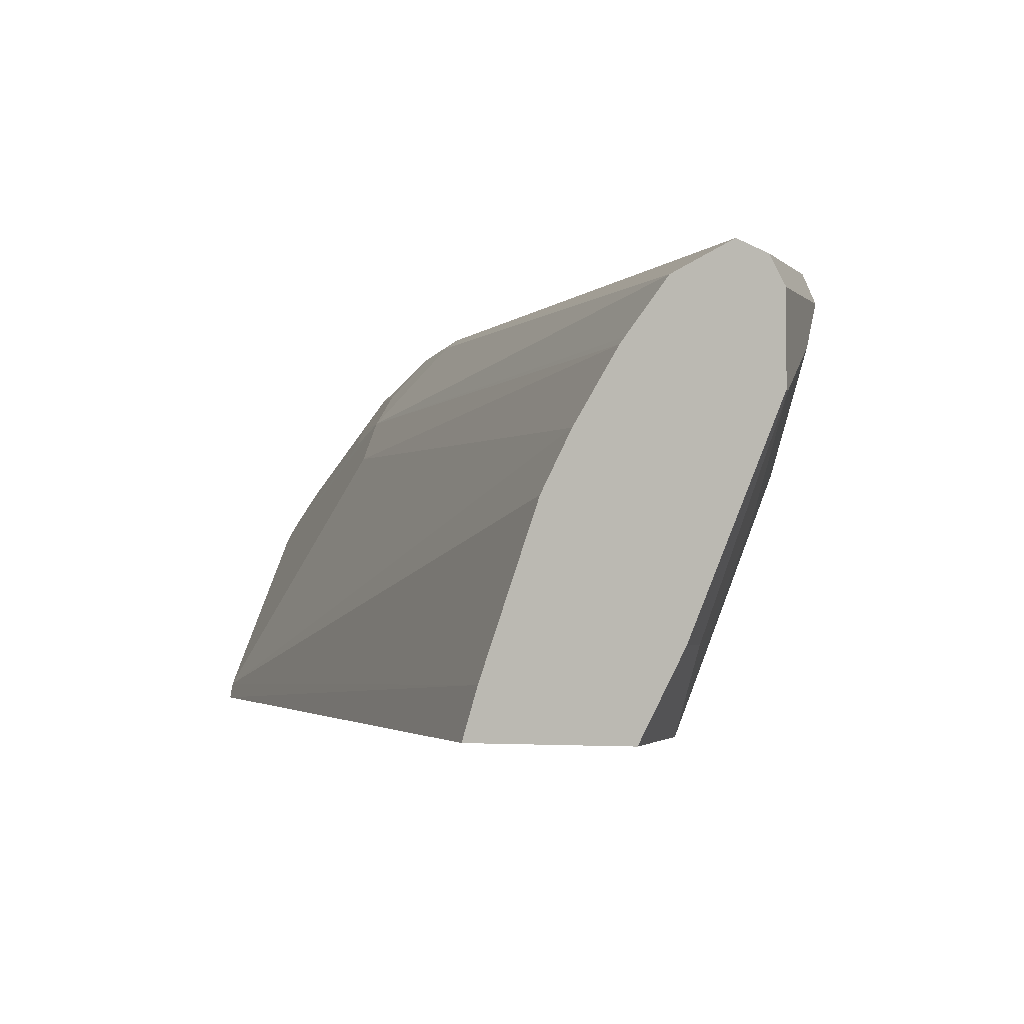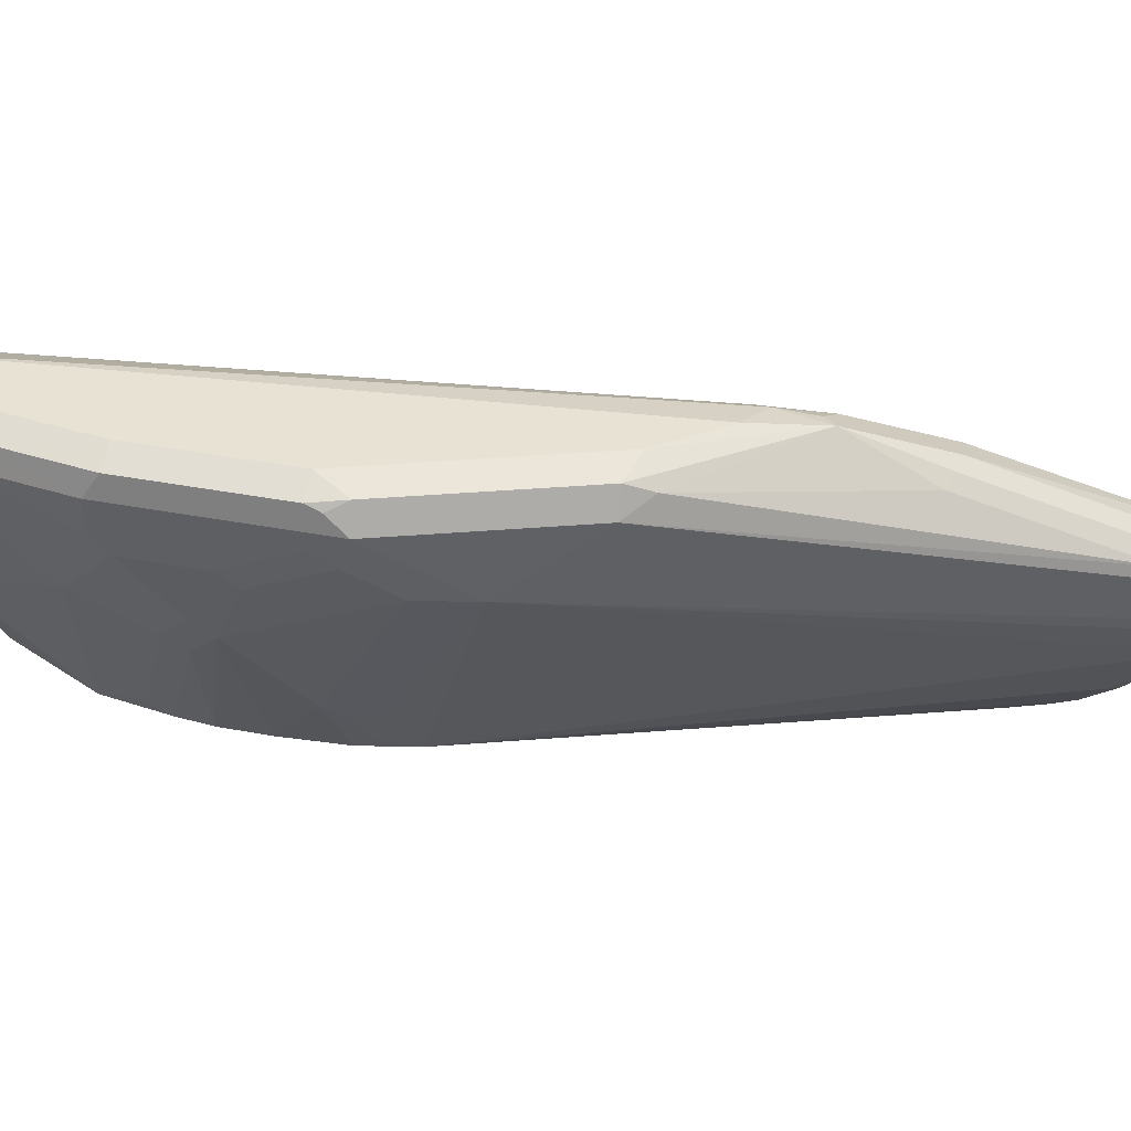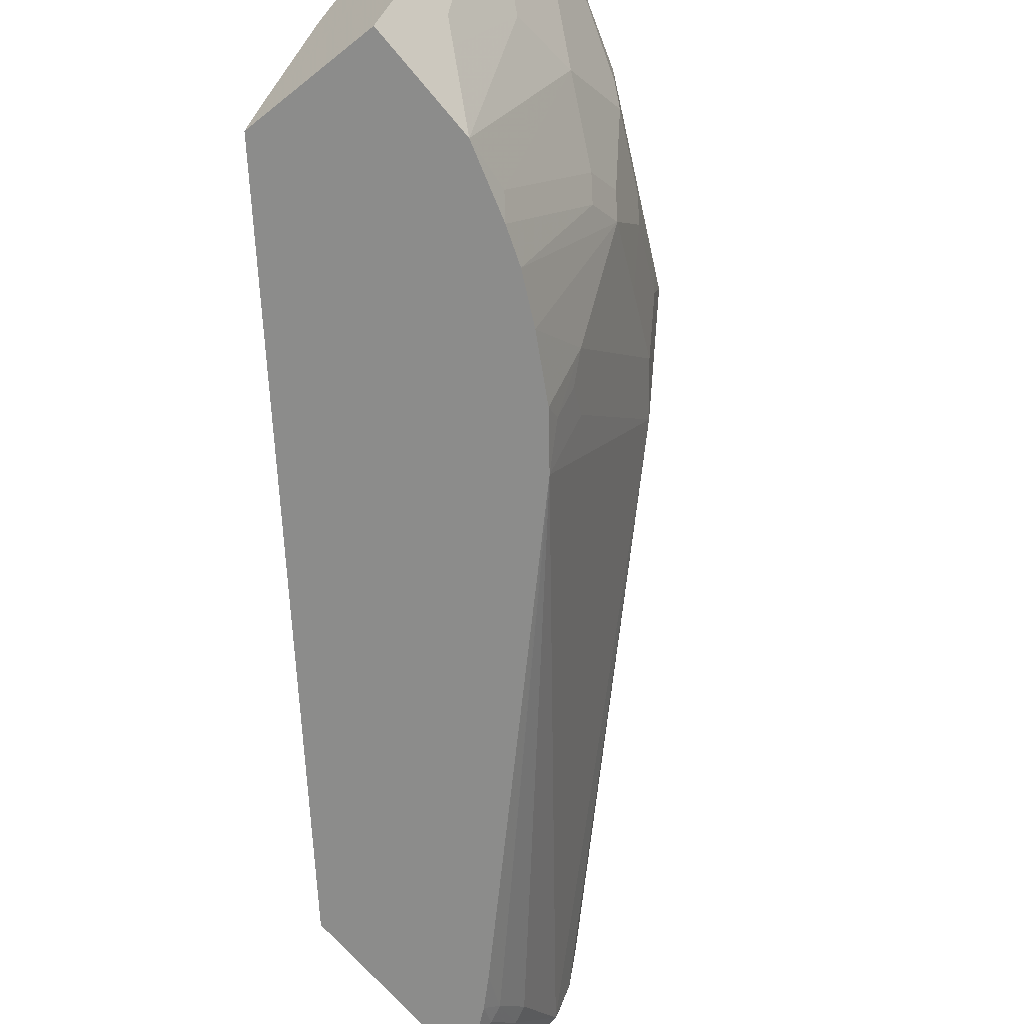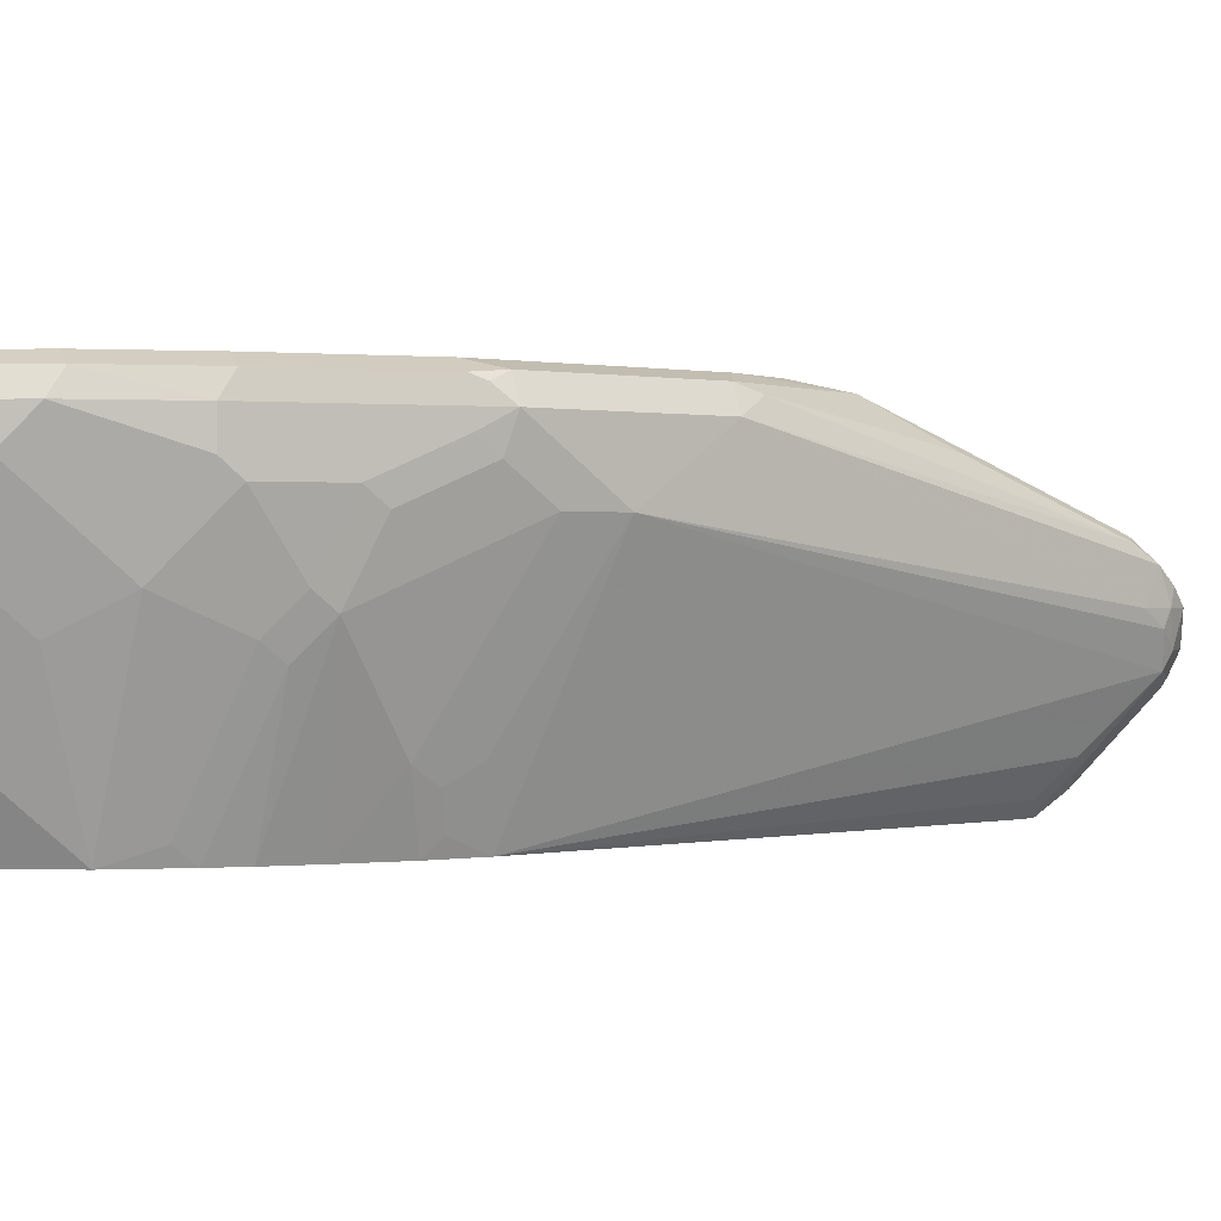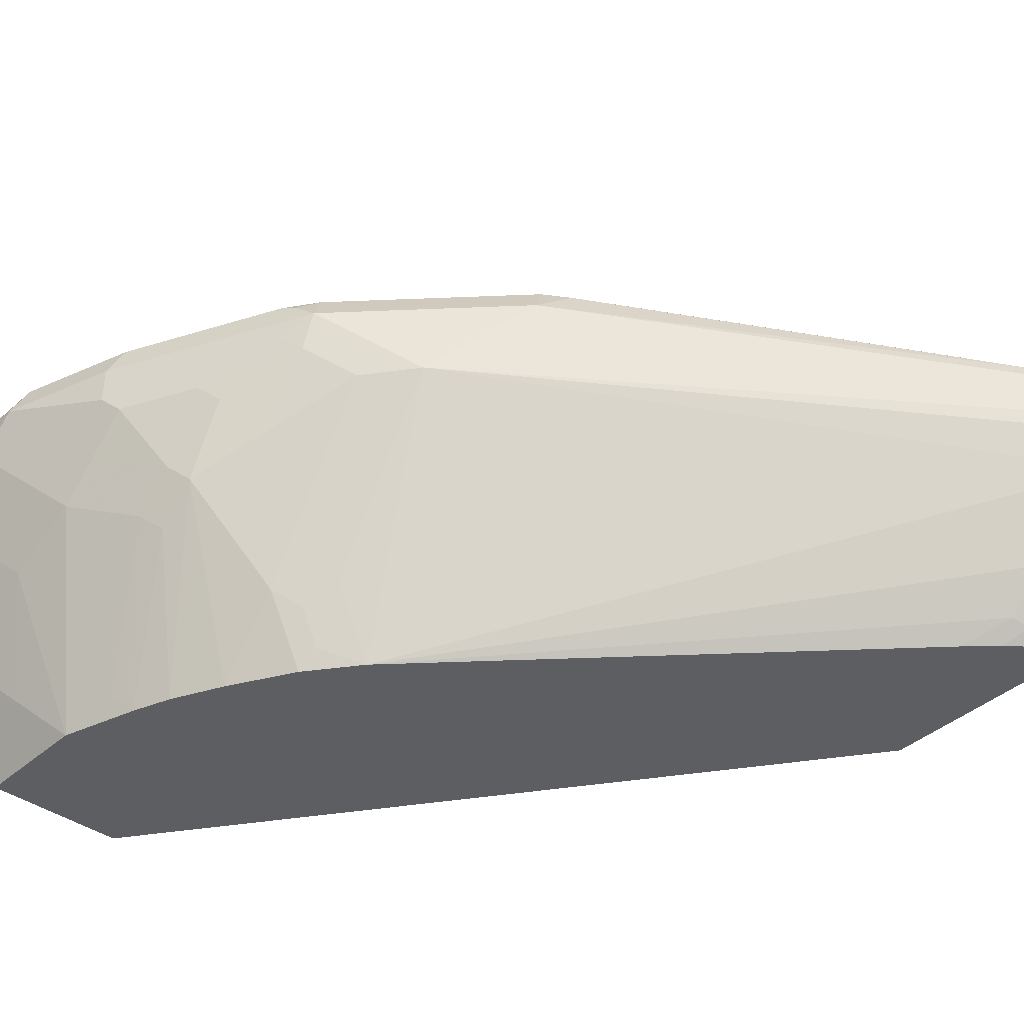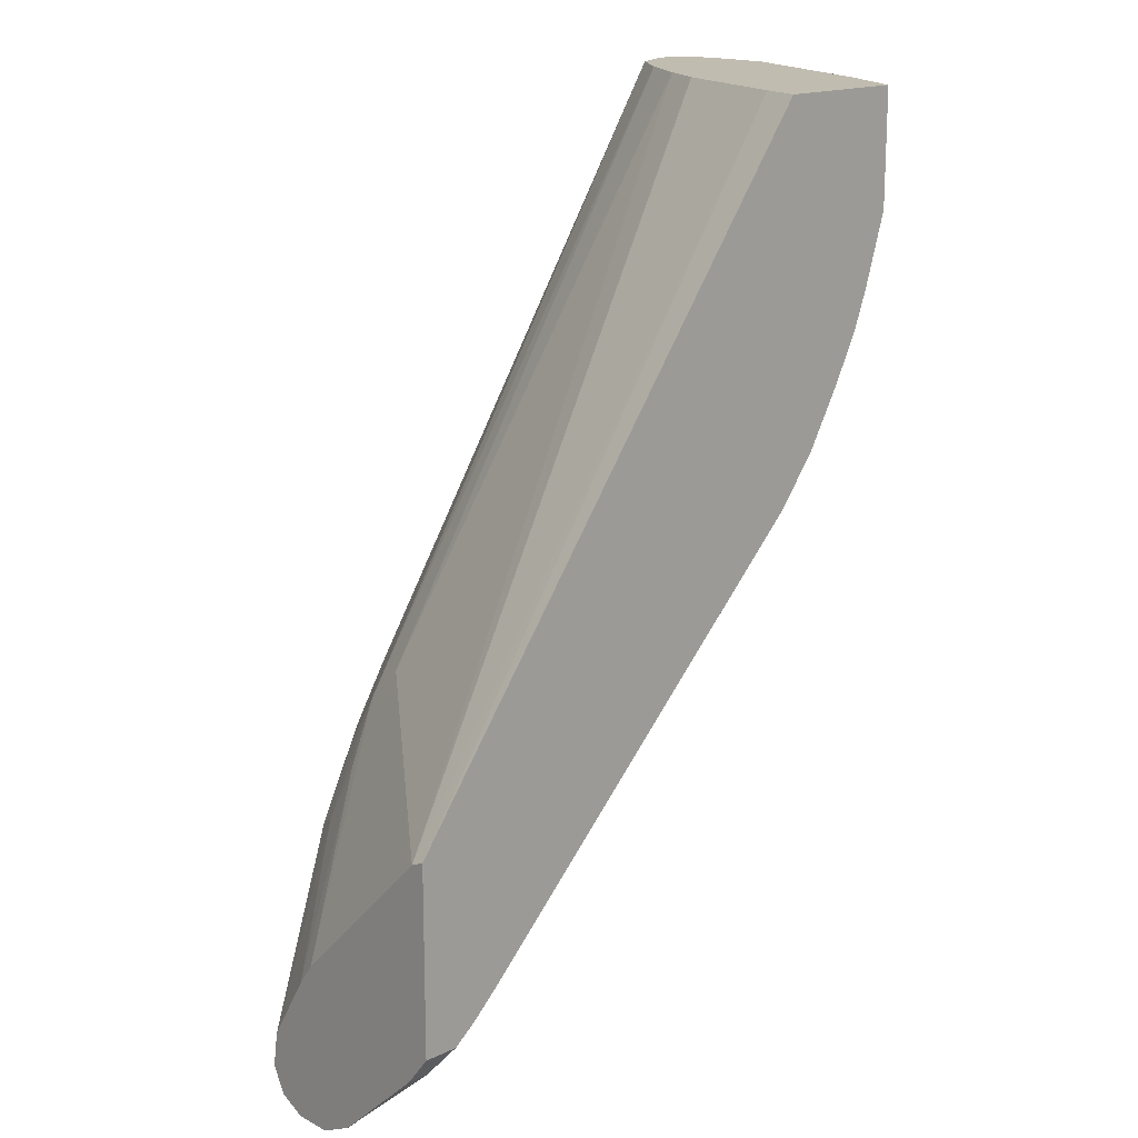
<metadata>
{"format":"obj","ext":"obj","renderer":"f3d","projection":"perspective","resolution":1024,"background":"white","views":[{"elev":-1.5,"azim":17.1,"up":"+Y"},{"elev":40.8,"azim":129.5,"up":"+Y"},{"elev":-64.1,"azim":39.1,"up":"+Y"},{"elev":0.6,"azim":96.7,"up":"+Y"},{"elev":-39.3,"azim":138.0,"up":"+Y"},{"elev":16.6,"azim":-43.8,"up":"+Z"}]}
</metadata>
<code>
v 0.3343 0.7917 -0.208
v 0.3284 0.8034 -0.208
v 0.3343 0.7565 -0.208
v 0.3343 0.7917 -0.2639
v 0.3167 0.8092 -0.208
v 0.3284 0.8034 -0.2698
v 0.2991 0.6685 -0.208
v 0.3343 0.7565 -0.2111
v 0.3167 0.7741 -0.3167
v 0.3167 0.7917 -0.3167
v 0.3343 0.7741 -0.2463
v 0.307 0.8044 -0.208
v 0.3167 0.8092 -0.2639
v 0.1408 0.8092 -0.4926
v 0.121 0.8049 -0.4926
v 0.3108 0.8034 -0.3226
v 0.2991 0.8092 -0.3167
v 0.2932 0.6568 -0.208
v 0.2991 0.6685 -0.2287
v 0.3123 0.7125 -0.2551
v 0.3299 0.7653 -0.2551
v 0.3123 0.7477 -0.3079
v 0.3123 0.7653 -0.3255
v 0.2947 0.7653 -0.3607
v 0.2932 0.7741 -0.3636
v 0.2815 0.7917 -0.3871
v 0.2953 0.7986 -0.208
v 0.1759 0.8092 -0.475
v 0.1144 0.8049 -0.519
v 0.1114 0.8034 -0.5102
v 0.09969 0.7975 -0.5102
v 0.1188 0.8004 -0.4838
v 0.2932 0.7975 -0.208
v 0.2756 0.8034 -0.3929
v 0.2639 0.8092 -0.3871
v 0.2815 0.6335 -0.208
v 0.2932 0.6568 -0.2287
v 0.2815 0.6335 -0.2462
v 0.2947 0.6597 -0.2375
v 0.2815 0.6335 -0.2638
v 0.3123 0.7301 -0.2903
v 0.2947 0.7301 -0.3431
v 0.288 0.7565 -0.3695
v 0.2705 0.7741 -0.4046
v 0.2771 0.7829 -0.3958
v 0.2697 0.7917 -0.4105
v 0.2727 0.8004 -0.4003
v 0.1935 0.8049 -0.4772
v 0.2111 0.8092 -0.4398
v 0.09676 0.7829 -0.5585
v 0.08799 0.7858 -0.5571
v 0.0792 0.7873 -0.5541
v 0.1847 0.8004 -0.4882
v 0.07626 0.7858 -0.5453
v 0.06453 0.7799 -0.5453
v 0.08213 0.7799 -0.5102
v 0.1012 0.7829 -0.4838
v 0.2771 0.7762 -0.208
v 0.08359 0.7653 -0.4838
v 0.2639 0.8049 -0.4069
v 0.2463 0.8049 -0.4245
v 0.2172 0.6335 -0.208
v 0.2706 0.6335 -0.299
v 0.2771 0.6421 -0.2903
v 0.2947 0.7125 -0.3255
v 0.288 0.7213 -0.3519
v 0.2705 0.7389 -0.3871
v 0.2529 0.7565 -0.4222
v 0.2521 0.7741 -0.4281
v 0.2521 0.7917 -0.4281
v 0.1994 0.7917 -0.4808
v 0.044 0.7477 -0.6289
v 0.0352 0.7506 -0.6275
v 0.0352 0.7565 -0.6157
v 0.0264 0.7521 -0.6245
v 0.001344 0.7394 -0.6333
v 0.001344 0.7396 -0.6313
v 0.0572 0.7653 -0.5365
v 0.001344 0.7371 -0.6157
v 0.2753 0.7737 -0.208
v 0.08359 0.7477 -0.4662
v 0.06378 0.7565 -0.5102
v 0.001344 0.7105 -0.5737
v 0.2233 0.6541 -0.208
v 0.001344 0.6335 -0.5004
v 0.2639 0.6335 -0.3167
v 0.288 0.7037 -0.3343
v 0.2529 0.6685 -0.3695
v 0.2521 0.6335 -0.3402
v 0.2345 0.7565 -0.4457
v 0.2345 0.6685 -0.3929
v 0.2169 0.7741 -0.4633
v 0.04178 0.7213 -0.6333
v 0.0352 0.7389 -0.6399
v 0.0176 0.7455 -0.6333
v 0.001344 0.734 -0.6442
v 0.001344 0.7353 -0.6126
v 0.001344 0.7179 -0.5839
v 0.258 0.7447 -0.208
v 0.001344 0.6577 -0.521
v 0.001344 0.6401 -0.5034
v 0.2463 0.7213 -0.208
v 0.001344 0.6335 -0.5894
v 0.2353 0.6335 -0.3695
v 0.2331 0.6421 -0.3783
v 0.2419 0.6597 -0.3783
v 0.022 0.6949 -0.6421
v 0.0308 0.7125 -0.6421
v 0.217 0.6335 -0.3929
v 0.02934 0.7213 -0.645
v 0.0264 0.7301 -0.6465
v 0.0176 0.733 -0.645
v 0.001344 0.733 -0.645
v 0.2532 0.7351 -0.208
v 0.2473 0.7234 -0.208
v 0.001344 0.6451 -0.604
v 0.0177 0.6335 -0.5894
v 0.2353 0.6335 -0.3696
v 0.0308 0.6597 -0.6069
v 0.02347 0.6568 -0.6099
v 0.01174 0.6451 -0.604
v 0.001344 0.6875 -0.6428
v 0.005873 0.692 -0.645
v 0.01982 0.7037 -0.6465
v 0.1994 0.6335 -0.4105
v 0.0308 0.6421 -0.5893
v 0.0176 0.7213 -0.6509
v 0.001344 0.7222 -0.6504
v 0.02347 0.6392 -0.5923
v 0.02852 0.6335 -0.5807
v 0.001344 0.701 -0.6496
v 0.001344 0.7037 -0.6506
v 0.04113 0.6335 -0.5688
v 0.02862 0.6335 -0.5806
v 0.001344 0.705 -0.6509
v 0.001344 0.7213 -0.6509
f 73 94 95
f 73 95 75
f 68 88 91
f 72 94 73
f 75 95 76
f 73 75 74
f 71 94 72
f 68 91 90
f 71 92 93
f 69 71 70
f 69 92 71
f 69 90 92
f 76 95 96
f 71 93 94
f 76 96 113
f 76 83 98
f 76 128 136
f 76 136 135
f 76 135 132
f 76 132 131
f 76 131 122
f 76 122 116
f 76 116 103
f 76 103 85
f 76 85 101
f 76 101 100
f 76 97 79
f 76 100 83
f 76 98 97
f 68 90 69
f 76 113 128
f 67 88 68
f 48 70 71
f 66 86 89
f 46 61 60
f 76 79 77
f 48 61 70
f 48 71 53
f 50 72 51
f 50 53 72
f 51 72 73
f 51 73 74
f 51 74 52
f 52 55 54
f 52 74 75
f 52 75 76
f 52 76 77
f 52 77 55
f 66 89 88
f 53 71 72
f 55 59 56
f 55 77 79
f 55 79 78
f 58 59 80
f 59 81 80
f 59 78 82
f 59 82 83
f 59 83 81
f 62 84 85
f 63 86 87
f 63 87 65
f 63 65 64
f 66 88 67
f 66 87 86
f 55 78 59
f 78 79 97
f 127 135 136
f 78 98 82
f 107 121 122
f 107 122 123
f 107 123 124
f 107 124 108
f 107 109 119
f 108 124 110
f 109 125 126
f 109 126 119
f 110 124 127
f 110 127 111
f 111 127 128
f 111 128 113
f 111 113 112
f 116 122 121
f 107 120 121
f 117 129 130
f 117 120 129
f 119 126 120
f 120 126 129
f 122 131 123
f 123 131 124
f 124 131 132
f 124 132 127
f 125 133 126
f 126 133 134
f 126 134 129
f 127 136 128
f 127 132 135
f 129 134 130
f 46 70 61
f 117 121 120
f 78 97 98
f 107 119 120
f 104 118 105
f 80 81 99
f 81 83 100
f 81 100 101
f 81 101 99
f 82 98 83
f 84 102 101
f 84 101 85
f 88 89 104
f 88 104 105
f 88 105 106
f 88 106 91
f 90 107 108
f 90 108 93
f 90 93 92
f 105 118 109
f 90 91 109
f 91 106 105
f 91 105 109
f 93 108 110
f 93 110 94
f 94 110 111
f 94 111 112
f 94 112 113
f 94 113 96
f 94 96 95
f 99 101 114
f 101 102 115
f 101 115 114
f 103 116 121
f 103 121 117
f 90 109 107
f 46 69 70
f 22 65 42
f 44 69 46
f 5 15 12
f 6 10 16
f 6 16 17
f 6 17 13
f 7 18 37
f 7 37 19
f 8 19 39
f 8 39 20
f 8 20 21
f 8 21 11
f 9 11 21
f 9 21 22
f 9 22 23
f 9 23 24
f 5 28 14
f 9 24 25
f 9 26 10
f 10 26 34
f 10 34 16
f 12 15 27
f 14 28 29
f 14 29 15
f 15 29 30
f 15 30 31
f 15 31 32
f 15 32 33
f 15 33 27
f 16 34 35
f 16 35 17
f 18 36 38
f 9 25 26
f 18 38 37
f 5 49 28
f 5 17 35
f 46 60 47
f 1 2 5
f 1 5 12
f 1 12 27
f 1 27 33
f 1 33 58
f 1 58 80
f 1 80 99
f 1 99 114
f 1 114 115
f 1 115 102
f 1 102 84
f 1 84 62
f 1 62 36
f 5 35 49
f 1 36 18
f 1 7 3
f 1 3 8
f 1 8 11
f 1 11 4
f 1 4 6
f 1 6 2
f 2 6 13
f 2 13 5
f 3 7 19
f 3 19 8
f 4 9 10
f 4 10 6
f 4 11 9
f 5 13 17
f 1 18 7
f 19 37 38
f 5 14 15
f 20 40 41
f 34 60 35
f 35 60 61
f 35 61 48
f 35 48 49
f 36 62 85
f 36 85 103
f 36 103 117
f 36 117 130
f 36 130 134
f 36 134 133
f 36 133 125
f 36 125 109
f 36 109 118
f 36 118 104
f 34 47 60
f 36 104 89
f 36 86 63
f 36 63 40
f 36 40 38
f 38 40 39
f 40 63 64
f 40 64 41
f 41 64 65
f 42 65 87
f 42 87 66
f 43 66 67
f 43 67 44
f 44 46 45
f 44 67 68
f 19 38 39
f 36 89 86
f 33 59 58
f 44 68 69
f 32 57 33
f 33 57 59
f 20 39 40
f 21 41 22
f 22 41 65
f 22 42 23
f 23 42 24
f 24 42 66
f 24 66 43
f 24 43 44
f 24 44 45
f 24 45 46
f 24 46 26
f 24 26 25
f 26 46 47
f 26 47 34
f 20 41 21
f 28 49 48
f 28 48 29
f 31 57 32
f 31 59 57
f 31 56 59
f 30 55 31
f 30 54 55
f 31 55 56
f 29 48 53
f 29 54 30
f 29 52 54
f 29 51 52
f 29 50 51
f 29 53 50

</code>
